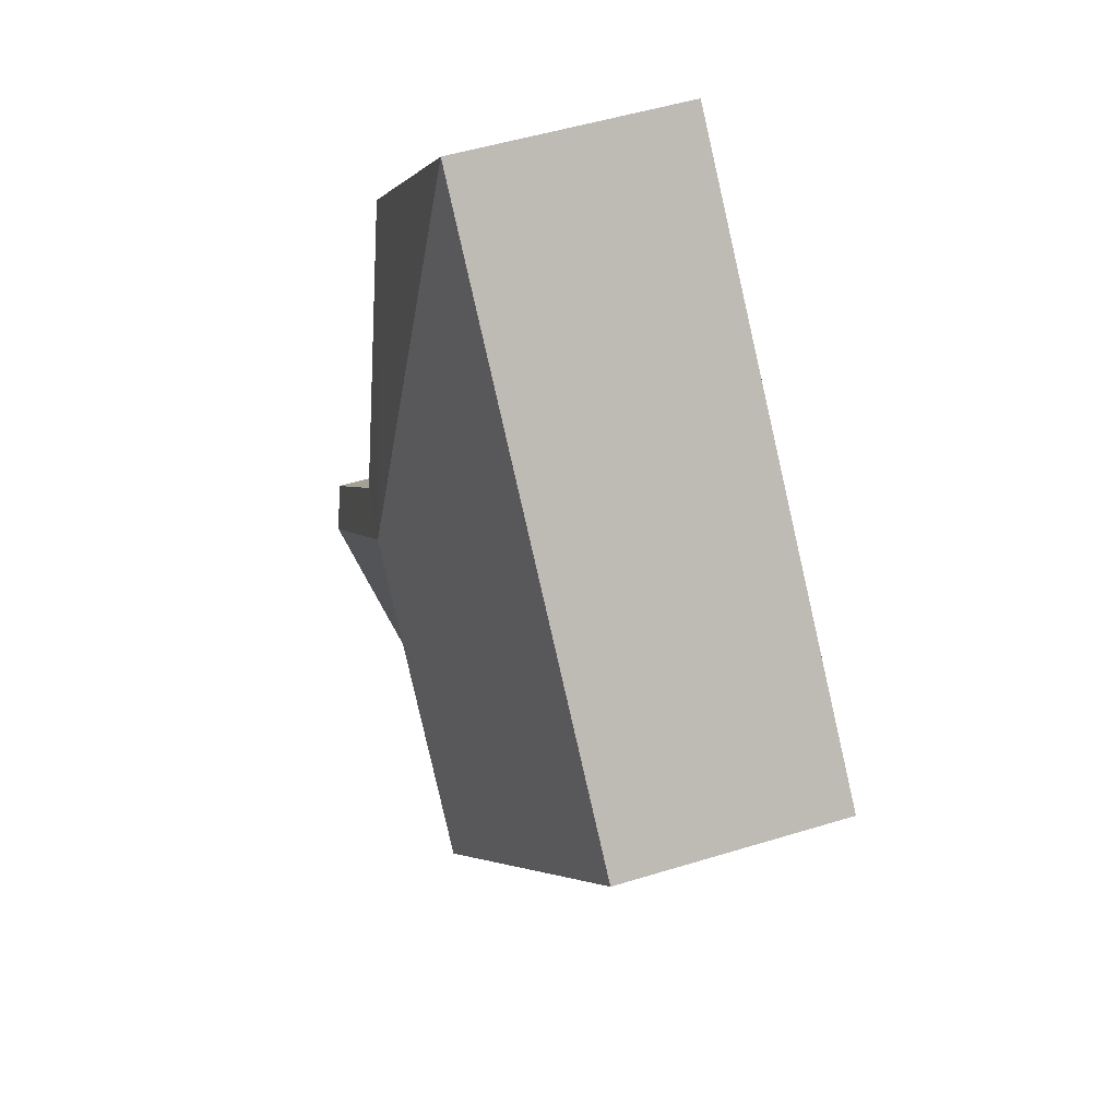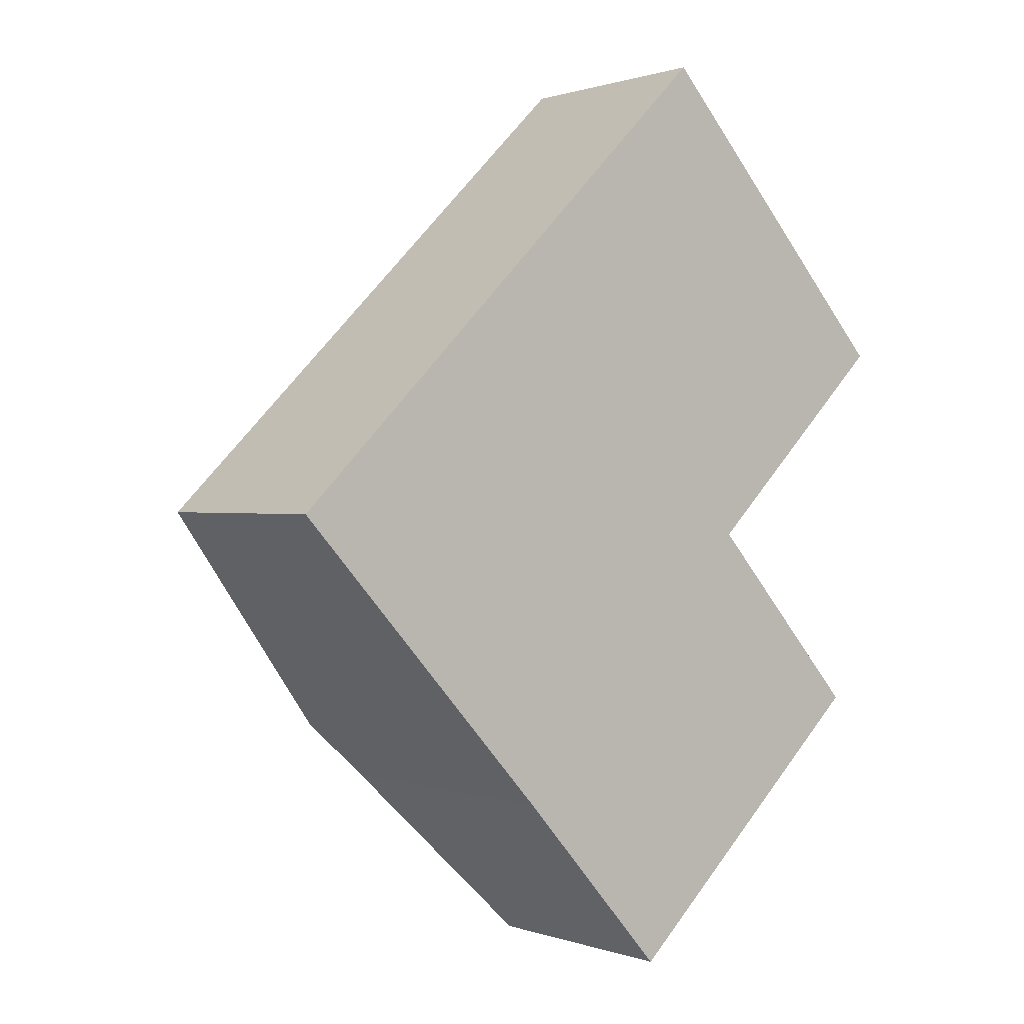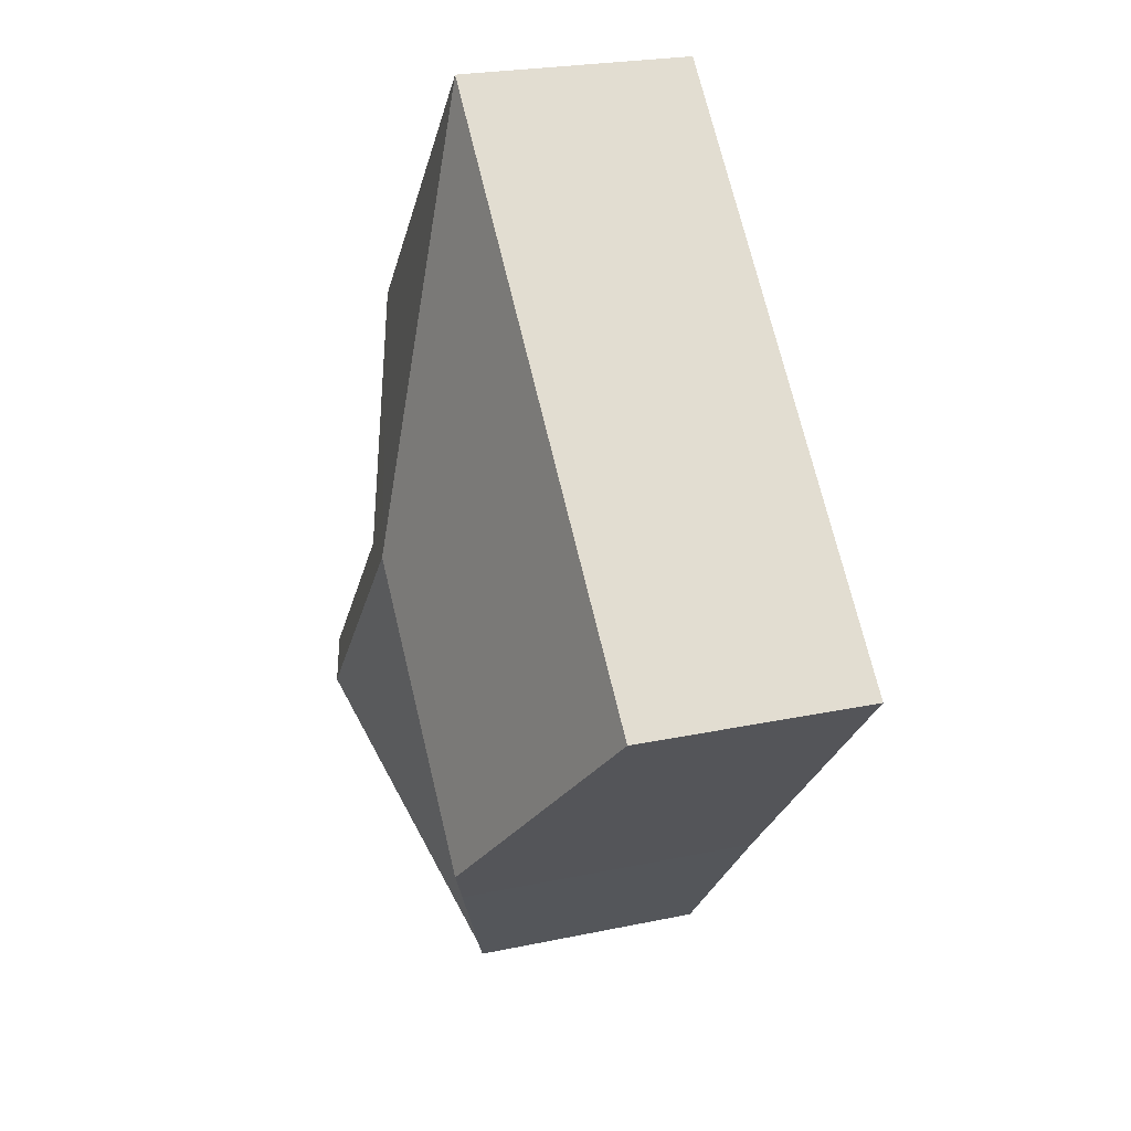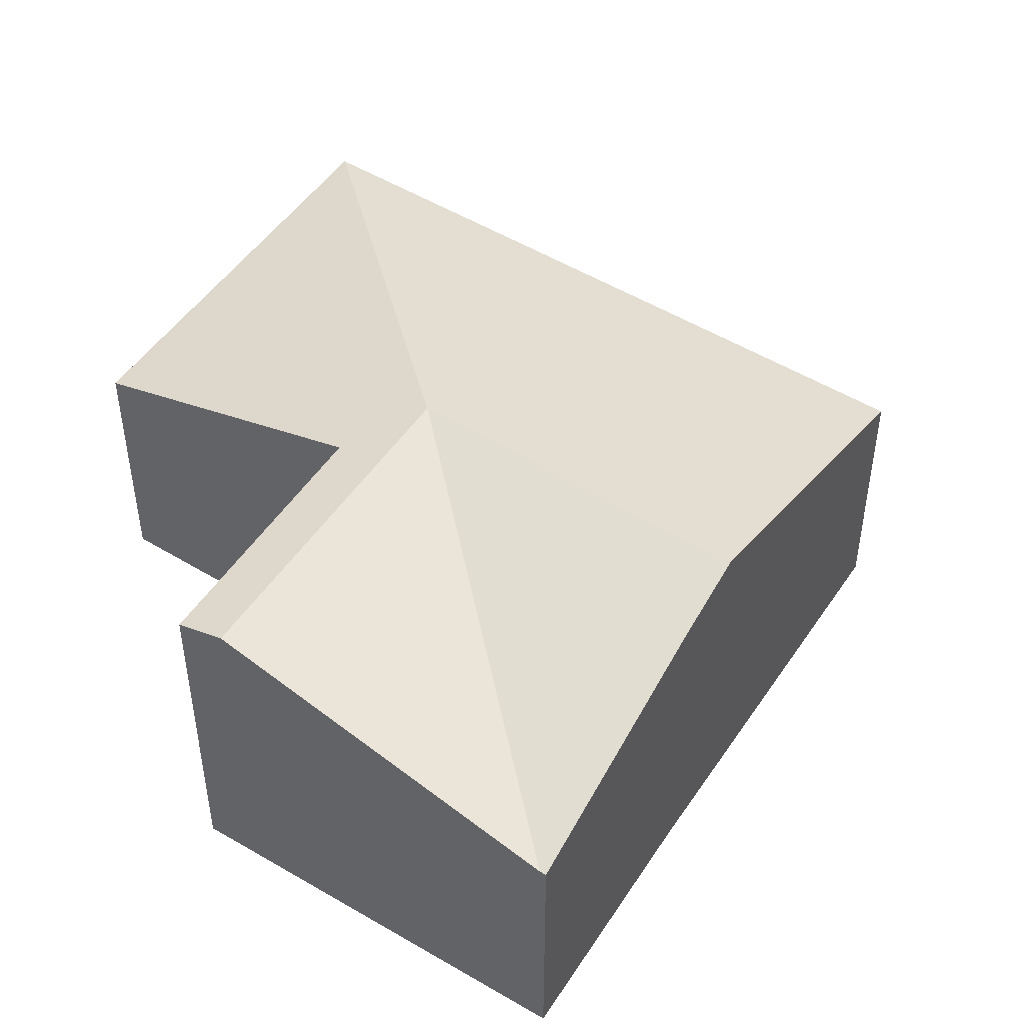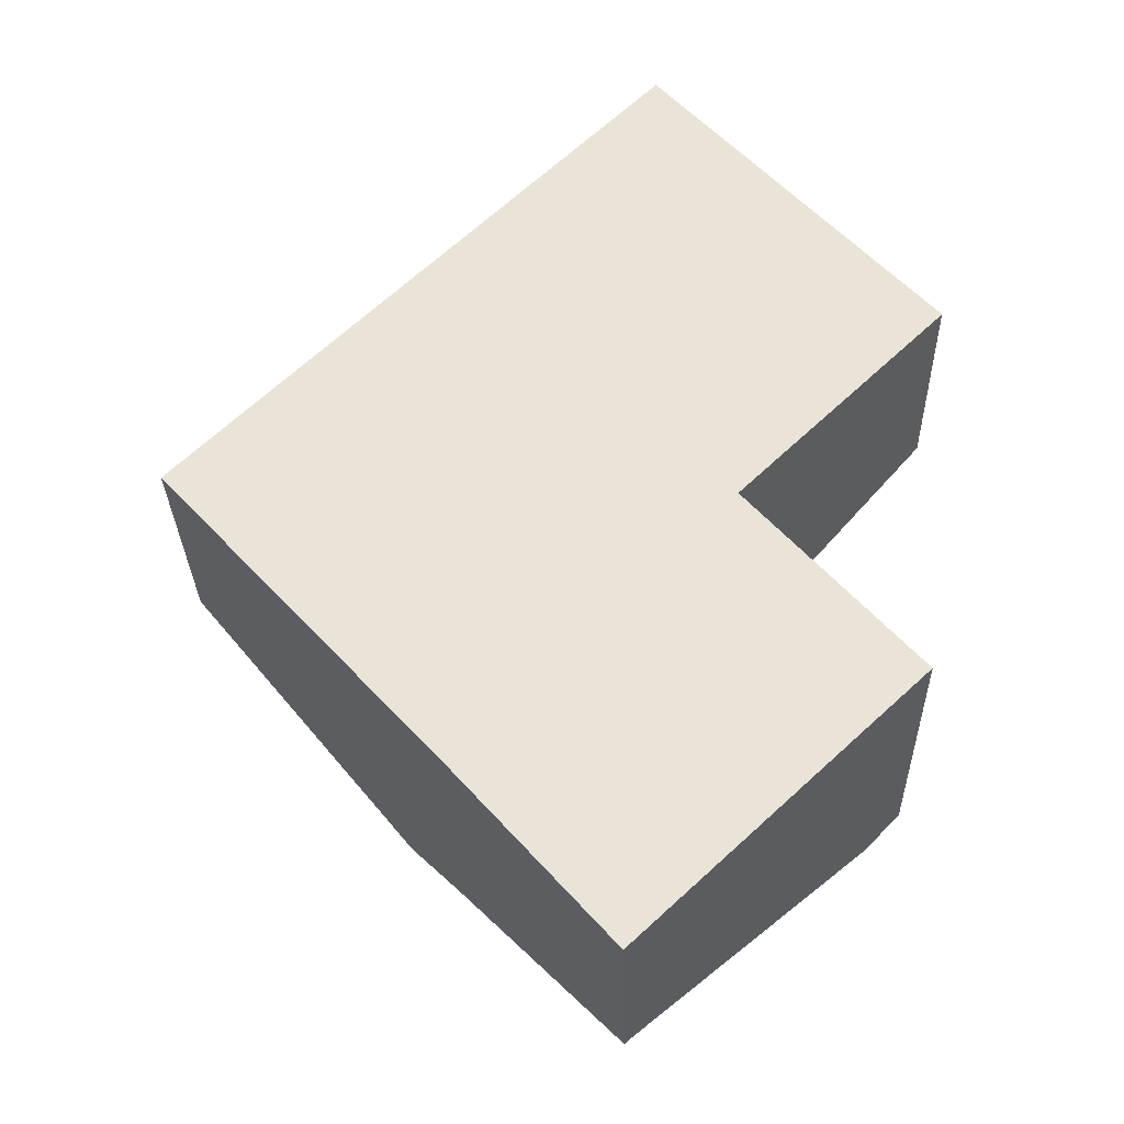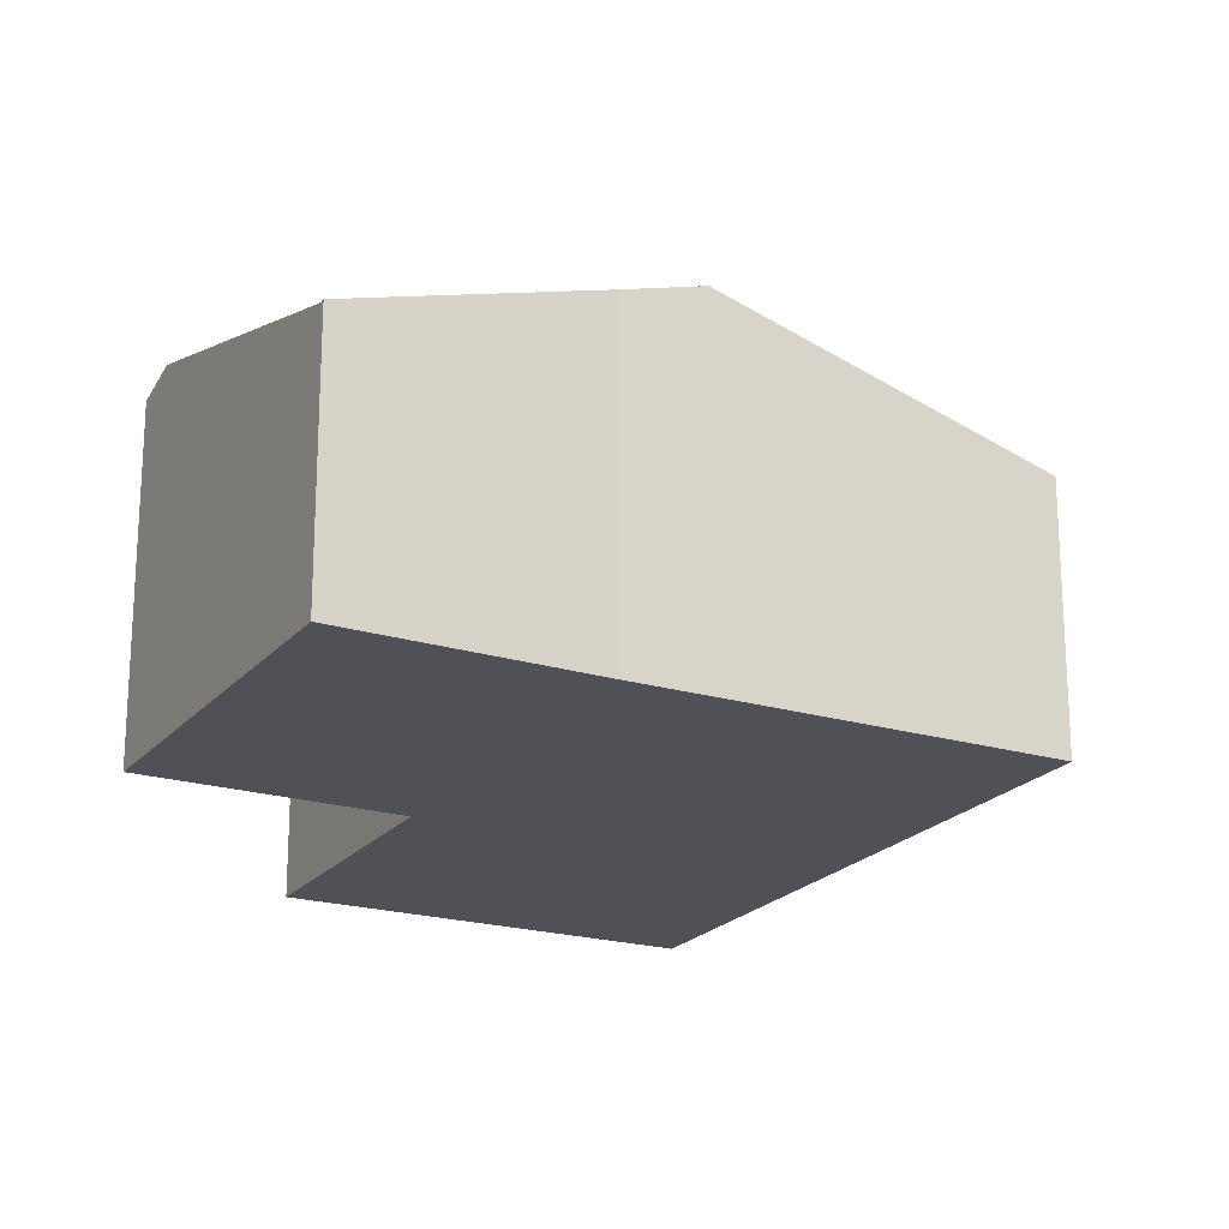
<metadata>
{"format":"obj","ext":"obj","renderer":"f3d","projection":"perspective","resolution":1024,"background":"white","views":[{"elev":52.0,"azim":-108.3,"up":"+Z"},{"elev":0.6,"azim":-38.0,"up":"+Z"},{"elev":24.2,"azim":-109.2,"up":"+Z"},{"elev":48.7,"azim":169.8,"up":"+Y"},{"elev":-30.0,"azim":1.5,"up":"+Z"},{"elev":-20.5,"azim":-161.3,"up":"+Y"}]}
</metadata>
<code>
v  2.171 2.479 -2.371
v  3.477 1.936 -3.769
v  3.441 1.937 -3.803
v  3.645 2.658 -0.021
v  1.745 2.658 -1.906
v  0 1.925 1.179e-16
v  3.808 1.925 3.777
v  5.987 1.924 1.4
v  4.345 2.55 -0.205
v  5.402 2.658 -1.956
v  5.678 2.554 -1.697
v  5.678 1.039e-16 -1.697
v  5.402 1.198e-16 -1.956
v  3.477 2.308e-16 -3.769
v  3.441 2.329e-16 -3.803
v  4.345 1.255e-17 -0.205
v  5.987 -8.573e-17 1.4
v  2.171 1.452e-16 -2.371
v  1.745 1.167e-16 -1.906
v  0 0 0
v  3.808 -2.313e-16 3.777
g defaultobject
f 1 2 3
f 2 1 4
f 4 1 5
f 6 4 5
f 4 6 7
f 8 4 7
f 4 8 9
f 4 9 10
f 10 9 11
f 4 10 2
f 12 10 11
f 10 12 2
f 2 12 13
f 2 13 14
f 2 14 3
f 3 14 15
f 8 16 9
f 16 8 17
f 15 1 3
f 1 15 18
f 1 18 5
f 5 18 6
f 6 18 19
f 6 19 20
f 20 7 6
f 7 20 21
f 21 8 7
f 8 21 17
f 9 12 11
f 12 9 16
f 14 18 15
f 18 14 13
f 18 13 19
f 19 13 20
f 20 13 12
f 20 12 16
f 20 16 21
f 21 16 17

</code>
